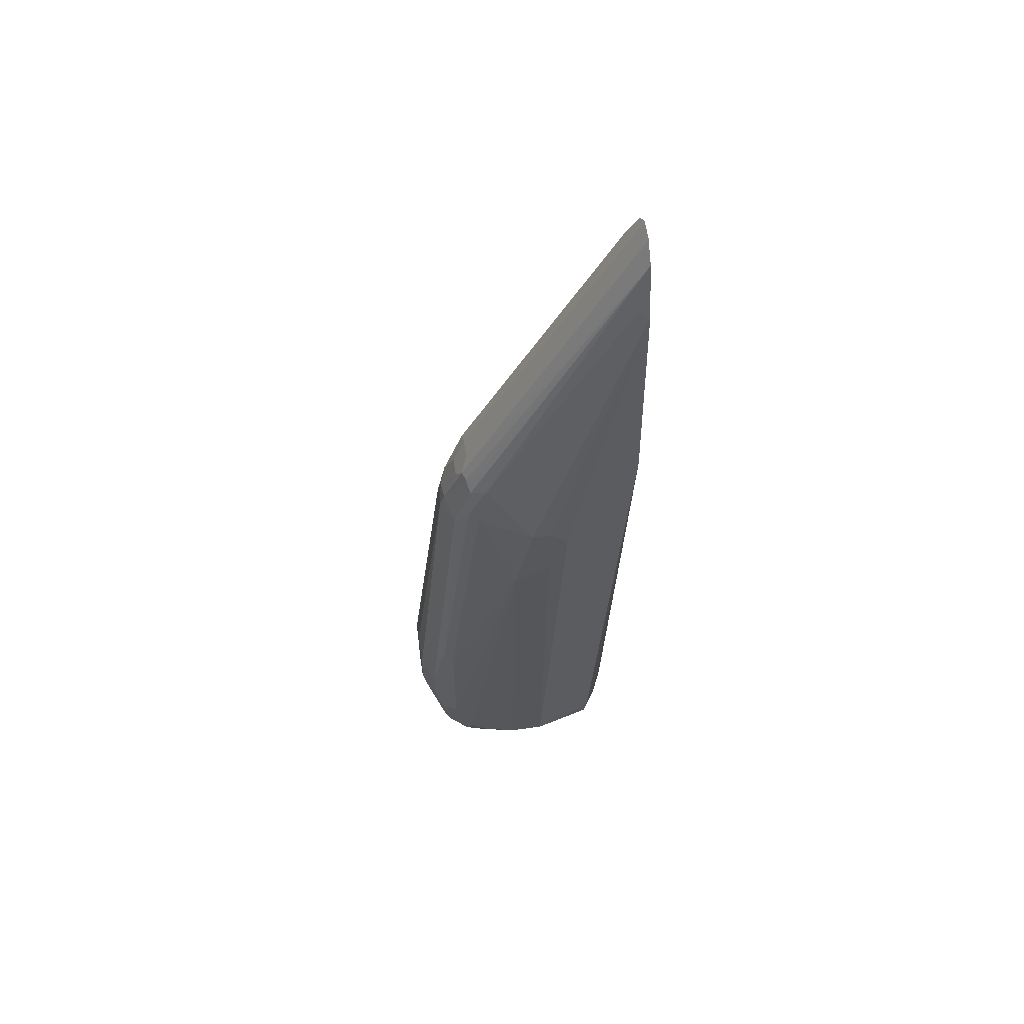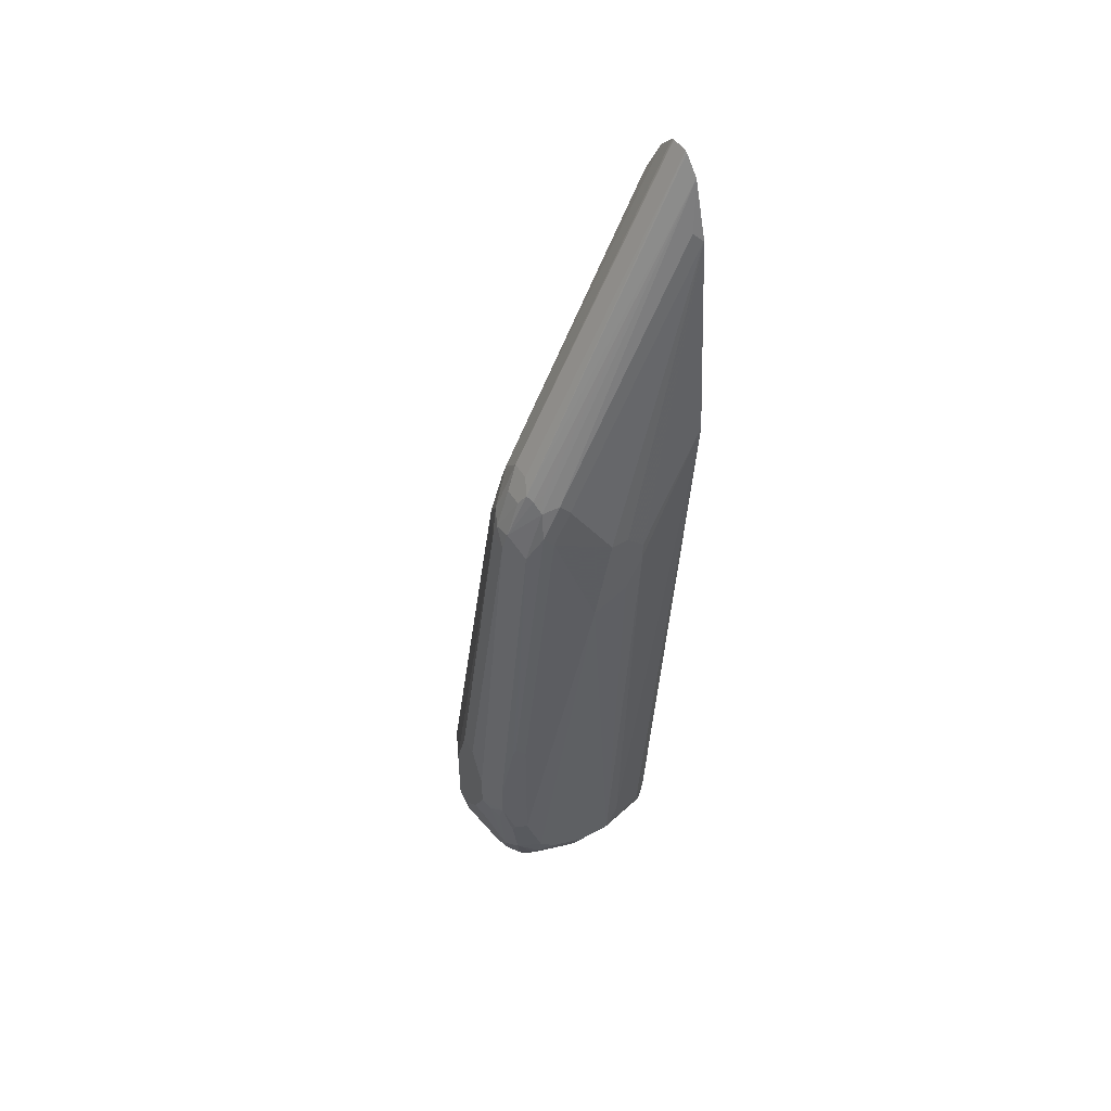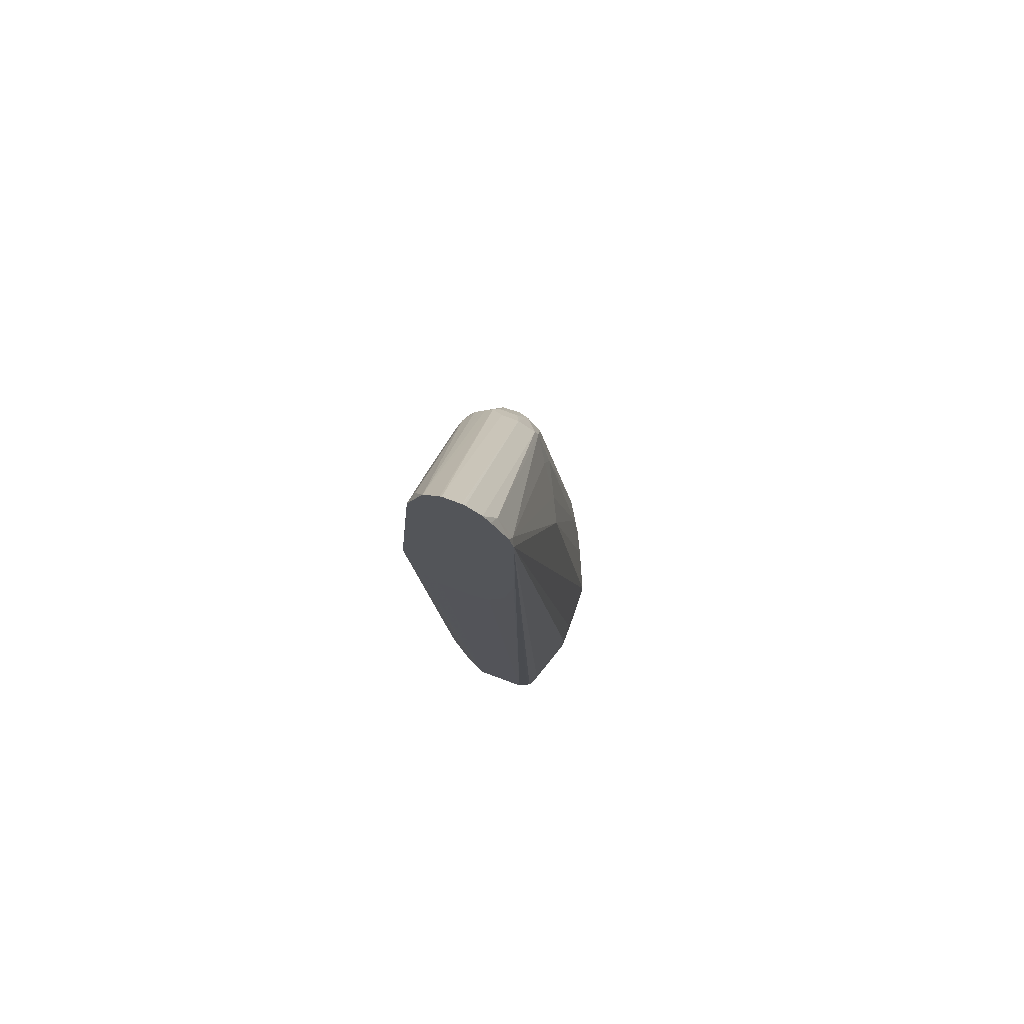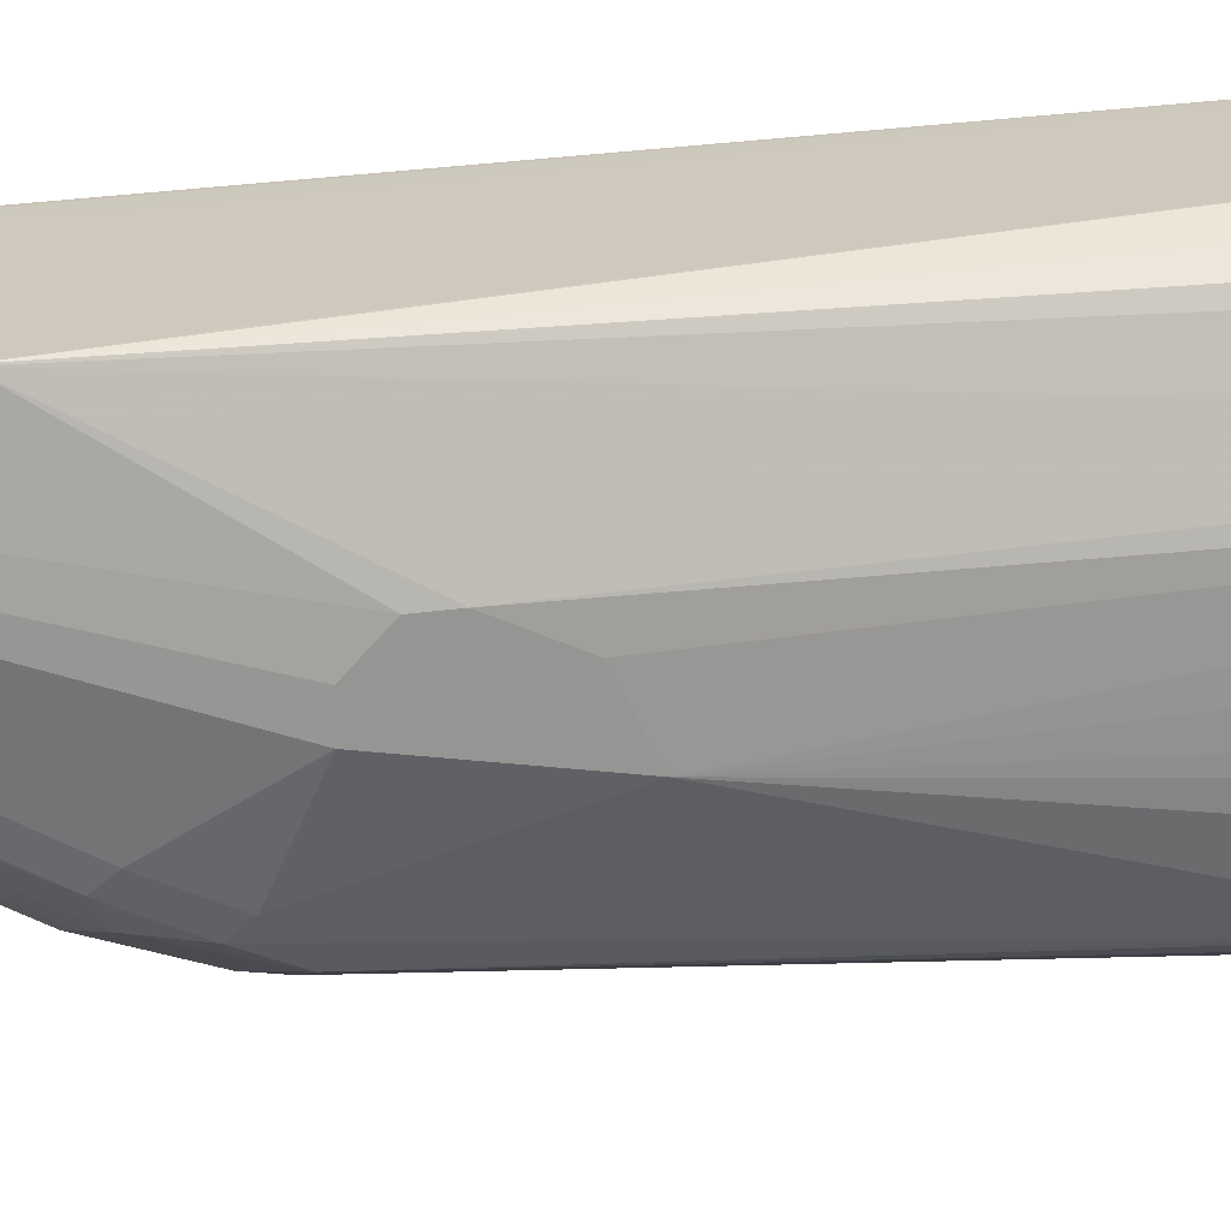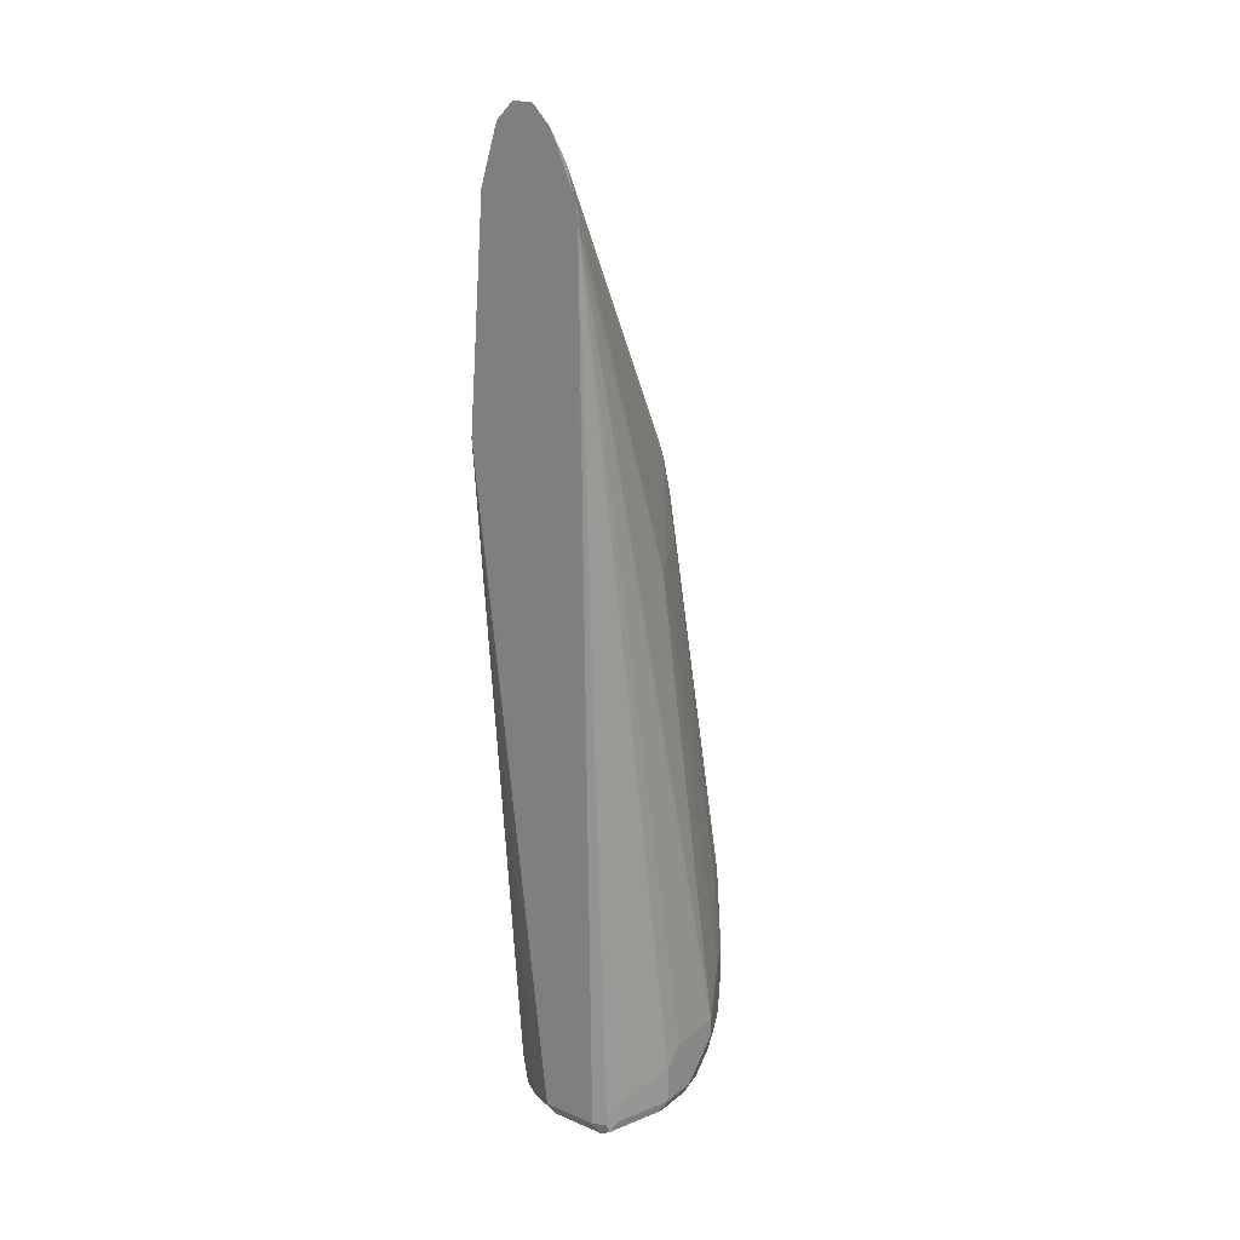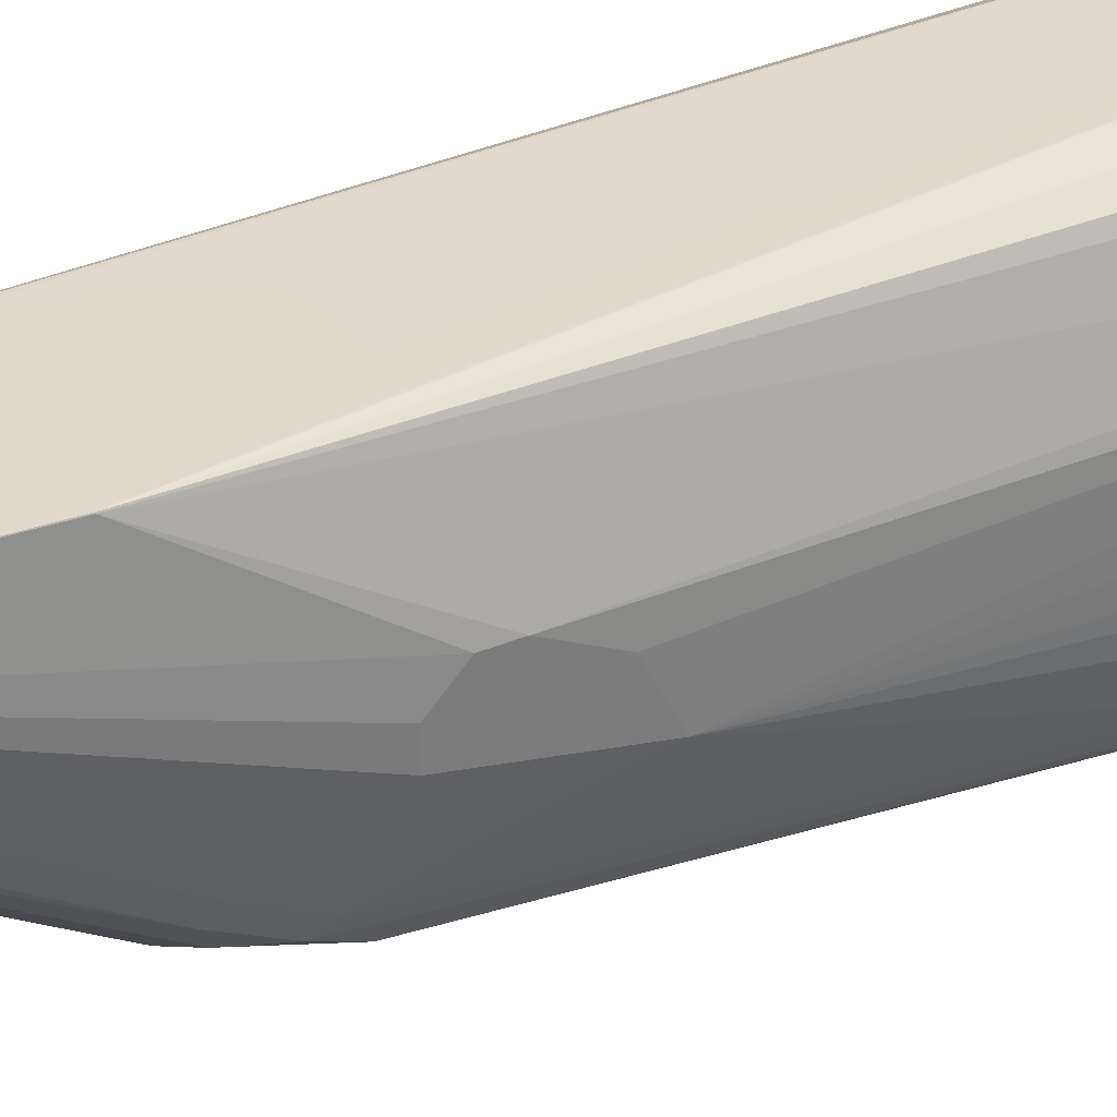
<metadata>
{"format":"obj","ext":"obj","renderer":"f3d","projection":"perspective","resolution":1024,"background":"white","views":[{"elev":59.8,"azim":-98.3,"up":"+Y"},{"elev":50.1,"azim":-121.3,"up":"+Y"},{"elev":76.3,"azim":20.4,"up":"+Y"},{"elev":22.5,"azim":-104.5,"up":"+Z"},{"elev":21.8,"azim":36.5,"up":"+Y"},{"elev":33.0,"azim":-120.4,"up":"+Z"}]}
</metadata>
<code>
v 0.1119 -0.3641 -0.6167
v 0.1306 -0.3641 -0.6167
v 0.1026 -0.3547 -0.6167
v 0.1309 -0.645 -0.617
v 0.1318 -0.3636 -0.6167
v 0.1589 -0.645 -0.617
v 0.09915 -0.3496 -0.6167
v 0.1184 -0.6481 -0.6232
v 0.1262 -0.6497 -0.6217
v 0.134 -0.6512 -0.6201
v 0.09829 -0.3462 -0.6167
v 0.09362 -0.3084 -0.6167
v 0.1401 -0.3594 -0.6167
v 0.162 -0.6512 -0.6201
v 0.1659 -0.6497 -0.6217
v 0.1651 -0.645 -0.6201
v 0.1636 -0.631 -0.6193
v 0.1589 -0.6356 -0.617
v 0.1544 -0.2994 -0.6167
v 0.1494 -0.3368 -0.6167
v 0.1461 -0.3457 -0.6167
v 0.106 -0.6325 -0.6295
v 0.1075 -0.6497 -0.631
v 0.1309 -0.6544 -0.6263
v 0.1028 -0.1963 -0.6167
v 0.09349 -0.3085 -0.617
v 0.1589 -0.6544 -0.6263
v 0.1651 -0.6512 -0.6263
v 0.1745 -0.6512 -0.6544
v 0.1753 -0.6497 -0.6497
v 0.1776 -0.645 -0.6544
v 0.1683 -0.645 -0.6263
v 0.1683 -0.6356 -0.6263
v 0.1651 -0.6356 -0.6201
v 0.1544 -0.2059 -0.6167
v 0.1028 -0.6356 -0.6357
v 0.09972 -0.6481 -0.6606
v 0.106 -0.6512 -0.6482
v 0.1122 -0.6544 -0.645
v 0.09349 -0.6356 -0.6637
v 0.1117 -0.1683 -0.6167
v 0.1028 -0.1963 -0.617
v 0.08414 -0.3553 -0.6637
v 0.08414 -0.3646 -0.6544
v 0.08414 -0.374 -0.6544
v 0.09504 -0.6248 -0.656
v 0.1683 -0.6544 -0.6544
v 0.1745 -0.6512 -0.6731
v 0.1776 -0.645 -0.6731
v 0.1776 -0.6263 -0.6544
v 0.1589 -0.374 -0.6731
v 0.1527 -0.2026 -0.6201
v 0.152 -0.1939 -0.6167
v 0.1776 -0.617 -0.6637
v 0.1776 -0.617 -0.6918
v 0.106 -0.6512 -0.6669
v 0.1122 -0.6544 -0.6637
v 0.09661 -0.6419 -0.6669
v 0.09661 -0.6419 -0.6855
v 0.09349 -0.6356 -0.6824
v 0.08414 -0.3927 -0.6637
v 0.08414 -0.402 -0.6824
v 0.1121 -0.1672 -0.6167
v 0.1052 -0.1917 -0.6217
v 0.09349 -0.3272 -0.6918
v 0.08414 -0.3553 -0.6731
v 0.1683 -0.6544 -0.6731
v 0.1729 -0.652 -0.6777
v 0.1753 -0.6462 -0.6824
v 0.1776 -0.6263 -0.6918
v 0.1527 -0.3709 -0.6855
v 0.1683 -0.5983 -0.7105
v 0.1589 -0.5515 -0.7198
v 0.1355 -0.3319 -0.7058
v 0.1449 -0.1823 -0.6217
v 0.1511 -0.1948 -0.6186
v 0.1433 -0.3428 -0.6949
v 0.1436 -0.1743 -0.6167
v 0.162 -0.5952 -0.7229
v 0.106 -0.6419 -0.7136
v 0.1153 -0.6512 -0.6949
v 0.1215 -0.6544 -0.6918
v 0.09349 -0.6263 -0.7011
v 0.09661 -0.6325 -0.7042
v 0.09816 -0.6404 -0.6941
v 0.09349 -0.3459 -0.7011
v 0.09349 -0.5141 -0.7198
v 0.09349 -0.5889 -0.7198
v 0.09349 -0.617 -0.7105
v 0.1204 -0.1589 -0.6167
v 0.1091 -0.321 -0.7074
v 0.1052 -0.3226 -0.7058
v 0.1028 -0.3179 -0.7011
v 0.09972 -0.3272 -0.7042
v 0.09583 -0.3226 -0.6965
v 0.1496 -0.6544 -0.6918
v 0.1542 -0.652 -0.6965
v 0.1589 -0.6485 -0.7011
v 0.1636 -0.638 -0.7151
v 0.1729 -0.638 -0.6965
v 0.1753 -0.6368 -0.6918
v 0.162 -0.6138 -0.7229
v 0.1745 -0.6294 -0.698
v 0.1651 -0.6294 -0.7167
v 0.1433 -0.3709 -0.7042
v 0.1558 -0.5547 -0.7261
v 0.134 -0.3241 -0.7042
v 0.134 -0.3522 -0.7136
v 0.1324 -0.3443 -0.712
v 0.1262 -0.3412 -0.7151
v 0.14 -0.167 -0.6167
v 0.1405 -0.168 -0.6167
v 0.1527 -0.5578 -0.7323
v 0.09816 -0.631 -0.7128
v 0.1075 -0.6404 -0.7175
v 0.1215 -0.652 -0.7023
v 0.1169 -0.6497 -0.7035
v 0.1309 -0.6544 -0.7011
v 0.09583 -0.6263 -0.7116
v 0.09583 -0.3412 -0.7058
v 0.09583 -0.5095 -0.7245
v 0.09661 -0.5141 -0.7261
v 0.09972 -0.5515 -0.7323
v 0.09661 -0.5889 -0.7261
v 0.09972 -0.617 -0.7229
v 0.09972 -0.5703 -0.7323
v 0.1213 -0.1584 -0.6167
v 0.1153 -0.3147 -0.7042
v 0.1122 -0.3272 -0.7105
v 0.111 -0.3459 -0.7175
v 0.09972 -0.3553 -0.7136
v 0.1402 -0.6544 -0.7011
v 0.1449 -0.652 -0.7058
v 0.1496 -0.6485 -0.7105
v 0.1542 -0.6427 -0.7151
v 0.1402 -0.6388 -0.7229
v 0.1542 -0.6287 -0.7245
v 0.1558 -0.6201 -0.7261
v 0.1527 -0.5952 -0.7323
v 0.1246 -0.3147 -0.7042
v 0.1215 -0.3553 -0.7198
v 0.12 -0.3475 -0.7183
v 0.1215 -0.3272 -0.7105
v 0.1322 -0.1592 -0.6167
v 0.1402 -0.5609 -0.7385
v 0.1122 -0.6356 -0.7233
v 0.1215 -0.6388 -0.7229
v 0.1122 -0.6419 -0.7167
v 0.1075 -0.6217 -0.7268
v 0.1309 -0.6481 -0.7136
v 0.1122 -0.5515 -0.7385
v 0.106 -0.3553 -0.7167
v 0.09816 -0.5936 -0.7268
v 0.1028 -0.5796 -0.7327
v 0.1122 -0.5703 -0.7385
v 0.1075 -0.5749 -0.7362
v 0.1306 -0.1584 -0.6167
v 0.1122 -0.3553 -0.7198
v 0.1402 -0.6481 -0.7136
v 0.1496 -0.6275 -0.7268
v 0.1355 -0.6123 -0.7362
v 0.1402 -0.6263 -0.7292
v 0.1449 -0.61 -0.7338
v 0.1465 -0.6014 -0.7354
v 0.1402 -0.5983 -0.7385
v 0.1309 -0.1589 -0.617
v 0.1309 -0.5328 -0.7385
v 0.1169 -0.631 -0.7268
v 0.1215 -0.6263 -0.7292
v 0.1169 -0.5936 -0.7362
v 0.1215 -0.5889 -0.7385
v 0.1215 -0.5328 -0.7385
v 0.1402 -0.6088 -0.7362
v 0.1309 -0.5983 -0.7385
f 97 133 134
f 97 134 98
f 88 125 89
f 96 133 97
f 96 132 133
f 94 120 95
f 94 131 120
f 94 130 131
f 91 130 92
f 92 94 93
f 91 129 130
f 91 128 129
f 91 127 128
f 90 127 91
f 98 134 99
f 89 125 119
f 88 126 124
f 92 130 94
f 99 135 136
f 105 106 113
f 99 137 138
f 110 143 140
f 110 142 143
f 88 124 125
f 110 141 142
f 108 113 141
f 108 110 109
f 108 141 110
f 107 110 140
f 99 136 137
f 107 140 111
f 102 104 138
f 102 164 139
f 102 138 164
f 100 103 101
f 100 104 103
f 99 134 135
f 99 104 100
f 99 138 104
f 105 113 108
f 87 126 88
f 74 105 108
f 87 122 123
f 74 108 109
f 74 77 105
f 74 107 75
f 73 106 105
f 73 79 106
f 72 79 73
f 71 73 105
f 71 105 77
f 70 104 102
f 70 103 104
f 70 101 103
f 69 101 70
f 69 100 101
f 69 99 100
f 68 99 69
f 111 140 144
f 68 98 99
f 74 109 110
f 74 110 107
f 75 111 112
f 75 112 78
f 87 121 122
f 86 121 87
f 86 120 121
f 84 119 114
f 83 119 84
f 83 89 119
f 82 116 118
f 81 116 82
f 87 123 126
f 81 117 116
f 80 116 117
f 80 115 116
f 80 114 115
f 80 85 114
f 79 113 106
f 79 139 113
f 79 102 139
f 75 107 111
f 80 117 81
f 113 139 165
f 141 172 158
f 113 145 141
f 146 168 147
f 145 172 167
f 145 151 172
f 145 155 151
f 145 171 155
f 145 174 171
f 145 165 174
f 144 166 157
f 146 149 168
f 141 167 172
f 141 158 142
f 140 166 144
f 140 157 166
f 139 164 165
f 137 164 138
f 137 163 164
f 137 173 163
f 137 160 173
f 141 145 167
f 136 162 160
f 147 150 148
f 147 169 161
f 68 97 98
f 169 171 174
f 164 173 165
f 163 173 164
f 161 165 173
f 161 174 165
f 161 169 174
f 160 161 173
f 147 168 169
f 160 162 161
f 155 171 170
f 151 158 172
f 151 152 158
f 149 156 170
f 149 154 156
f 149 169 168
f 149 171 169
f 149 170 171
f 155 170 156
f 113 165 145
f 136 161 162
f 136 150 147
f 123 152 151
f 123 131 152
f 123 155 126
f 123 151 155
f 122 131 123
f 121 131 122
f 120 131 121
f 118 159 132
f 124 153 125
f 118 150 159
f 116 148 150
f 115 149 146
f 115 125 149
f 115 148 116
f 115 147 148
f 115 146 147
f 114 125 115
f 114 119 125
f 116 150 118
f 136 147 161
f 124 126 153
f 125 154 149
f 136 159 150
f 136 160 137
f 135 159 136
f 134 159 135
f 133 159 134
f 132 159 133
f 130 152 131
f 130 158 152
f 125 153 154
f 130 142 158
f 129 142 130
f 128 143 129
f 128 140 143
f 127 140 128
f 127 157 140
f 126 154 153
f 126 156 154
f 126 155 156
f 129 143 142
f 67 97 68
f 59 83 84
f 65 86 66
f 15 33 34
f 15 32 33
f 15 31 32
f 15 30 31
f 15 29 30
f 15 28 29
f 15 27 28
f 14 27 15
f 12 26 22
f 12 25 26
f 10 27 14
f 10 24 27
f 9 24 10
f 8 12 22
f 8 24 9
f 8 23 24
f 8 22 23
f 15 34 16
f 16 34 17
f 17 34 35
f 17 35 18
f 25 66 43
f 25 42 66
f 25 41 42
f 24 47 27
f 24 67 47
f 24 96 67
f 24 132 96
f 24 118 132
f 6 21 13
f 24 82 118
f 24 39 57
f 23 40 37
f 23 36 40
f 23 39 24
f 23 38 39
f 23 37 38
f 22 26 36
f 22 36 23
f 24 57 82
f 25 43 44
f 6 20 21
f 6 35 19
f 1 63 41
f 1 90 63
f 1 127 90
f 1 157 127
f 1 144 157
f 1 111 144
f 1 112 111
f 1 78 112
f 1 53 78
f 1 35 53
f 1 19 35
f 1 20 19
f 1 21 20
f 1 13 21
f 1 5 13
f 1 2 5
f 67 96 97
f 1 41 25
f 1 25 12
f 1 12 11
f 1 11 7
f 6 17 18
f 6 16 17
f 6 15 16
f 6 14 15
f 5 6 13
f 4 12 8
f 4 11 12
f 4 7 11
f 6 19 20
f 4 14 6
f 4 9 10
f 4 8 9
f 3 7 4
f 2 6 5
f 1 6 2
f 1 4 6
f 1 3 4
f 1 7 3
f 4 10 14
f 25 44 26
f 6 18 35
f 26 45 46
f 56 59 80
f 55 79 72
f 55 102 79
f 55 70 102
f 53 75 78
f 53 76 75
f 52 77 74
f 52 71 77
f 52 76 53
f 52 75 76
f 52 74 75
f 51 73 71
f 51 72 73
f 51 55 72
f 51 71 52
f 49 69 70
f 48 69 49
f 56 80 81
f 56 82 57
f 59 60 83
f 59 84 114
f 65 120 86
f 26 44 45
f 65 95 120
f 64 95 65
f 63 95 64
f 63 94 95
f 63 93 94
f 63 92 93
f 48 68 69
f 63 91 92
f 62 89 83
f 62 88 89
f 62 87 88
f 62 86 87
f 62 66 86
f 60 62 83
f 59 85 80
f 59 114 85
f 63 90 91
f 48 67 68
f 56 81 82
f 43 61 45
f 35 50 54
f 35 52 53
f 35 51 52
f 33 35 34
f 33 50 35
f 31 33 32
f 31 50 33
f 31 55 54
f 31 70 55
f 31 49 70
f 29 67 48
f 29 47 67
f 29 31 30
f 29 49 31
f 29 48 49
f 27 29 28
f 43 45 44
f 27 47 29
f 26 46 36
f 35 54 55
f 35 55 51
f 31 54 50
f 36 46 40
f 43 66 62
f 42 65 66
f 42 64 65
f 41 64 42
f 41 63 64
f 40 61 62
f 40 45 61
f 40 46 45
f 40 62 60
f 43 62 61
f 40 60 59
f 37 59 56
f 37 58 59
f 37 40 58
f 37 39 38
f 37 57 39
f 40 59 58
f 37 56 57

</code>
